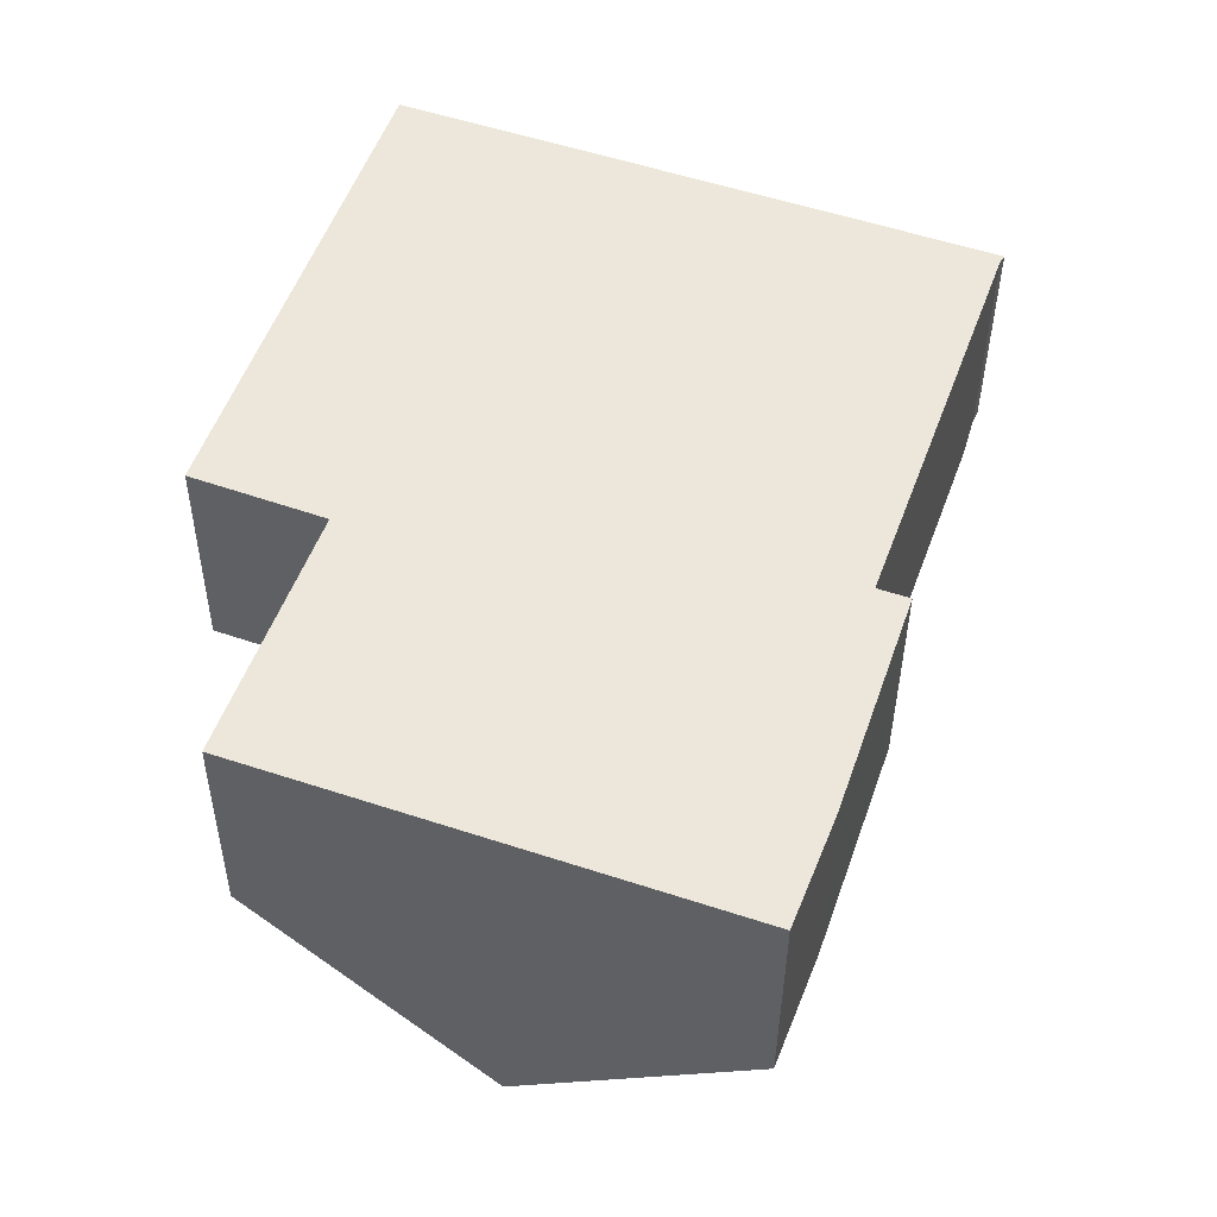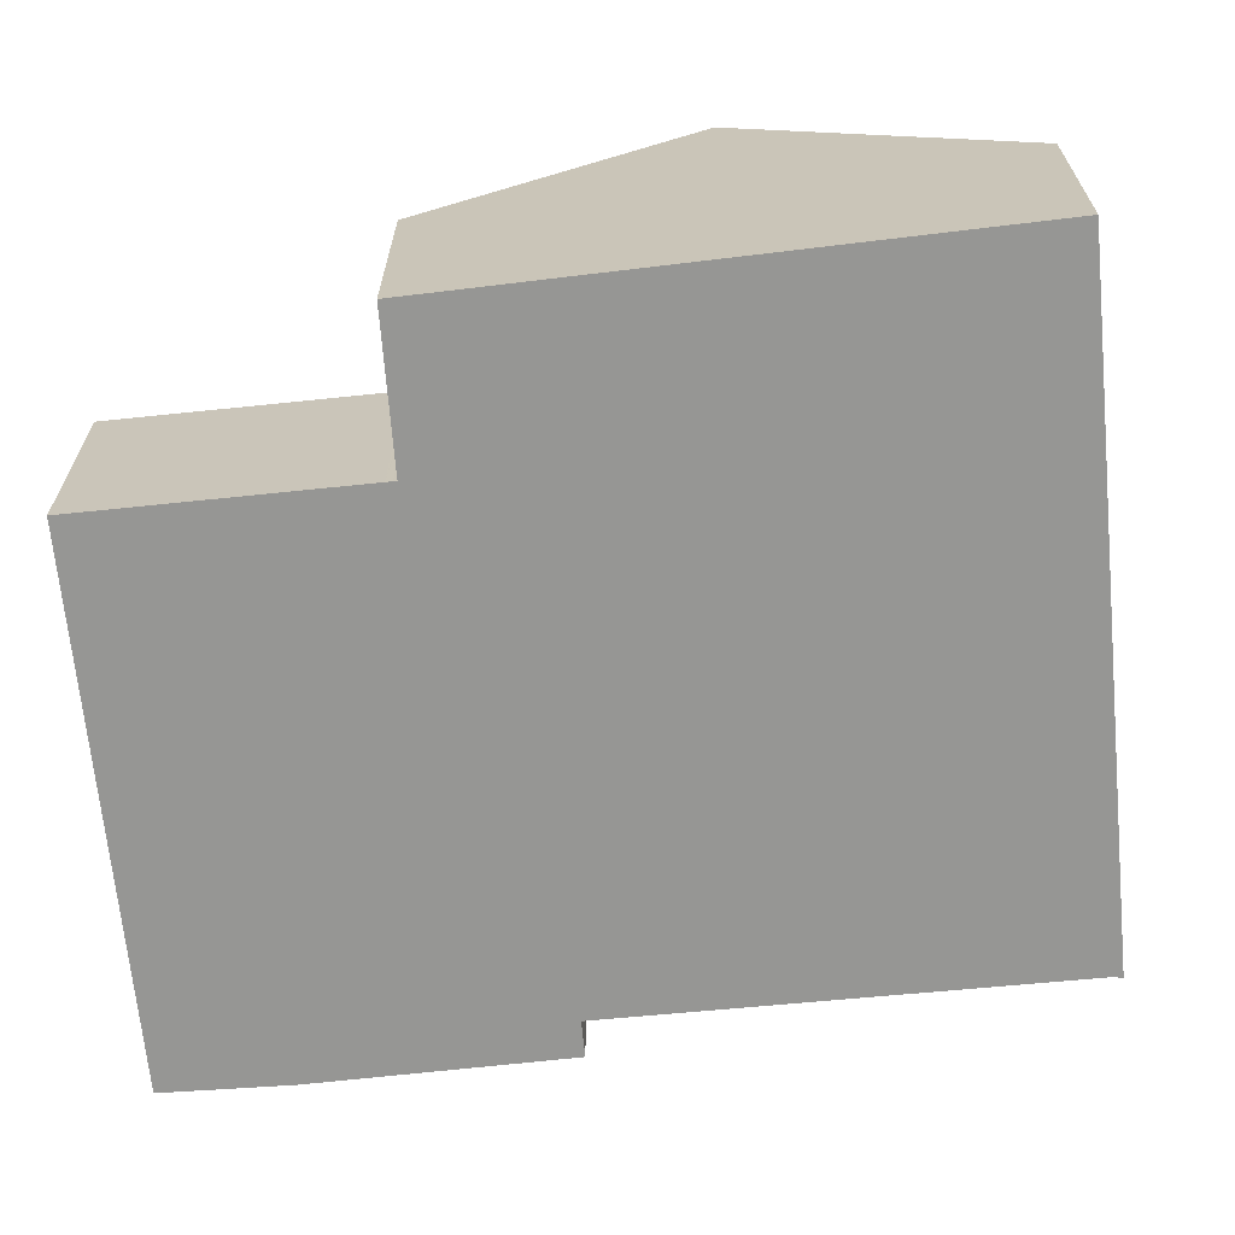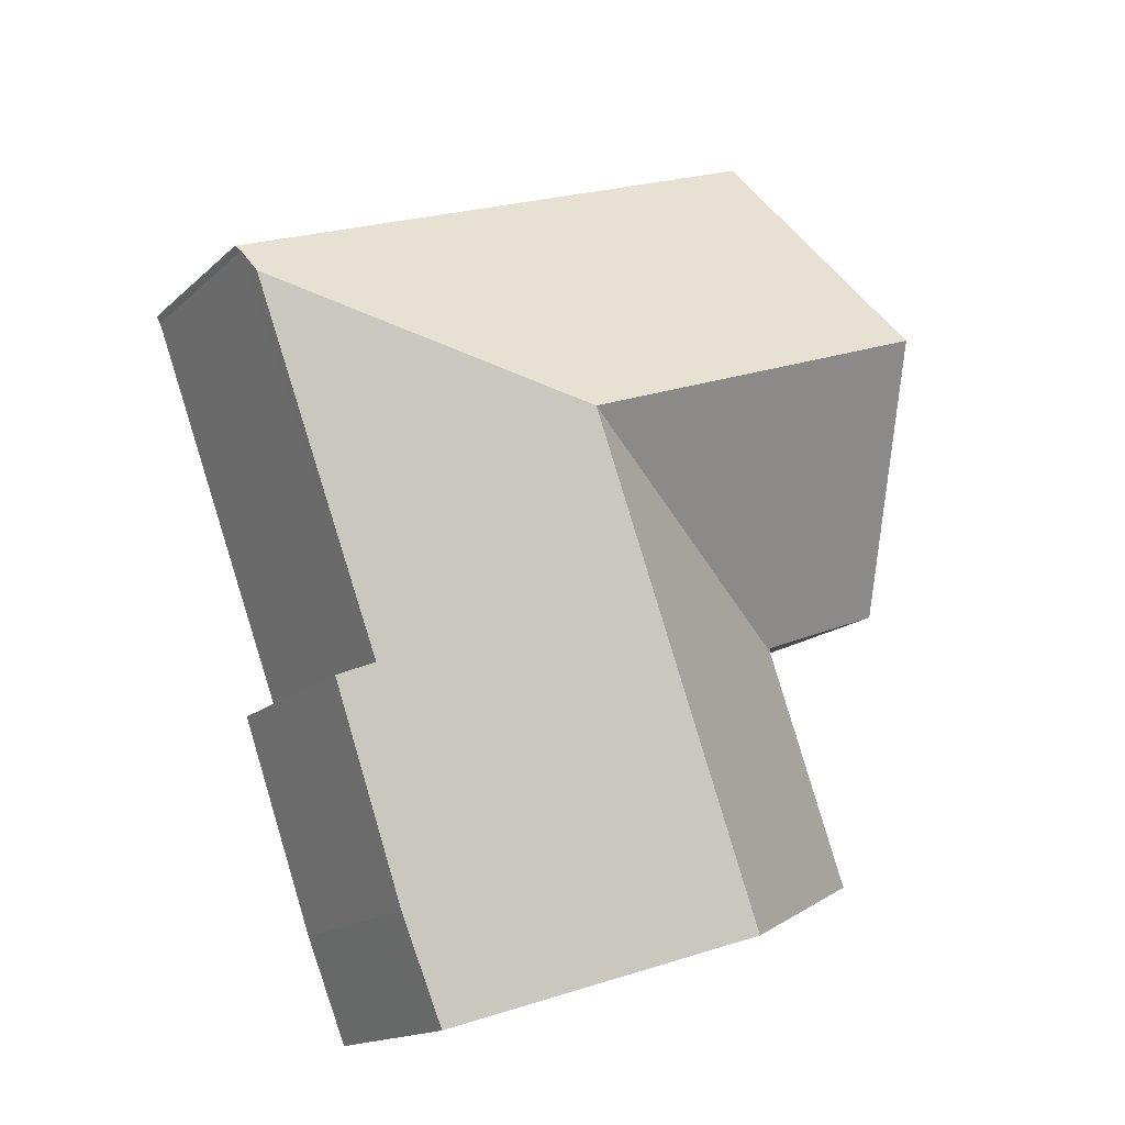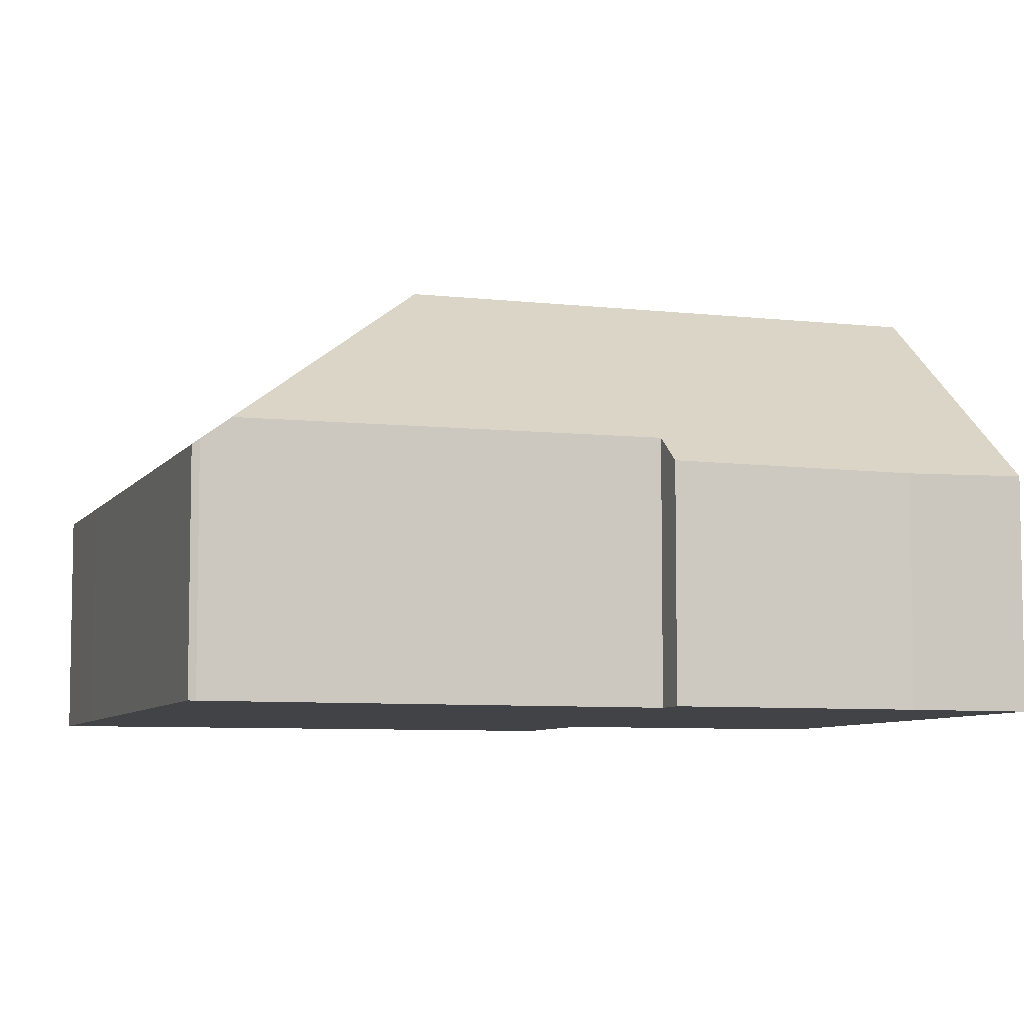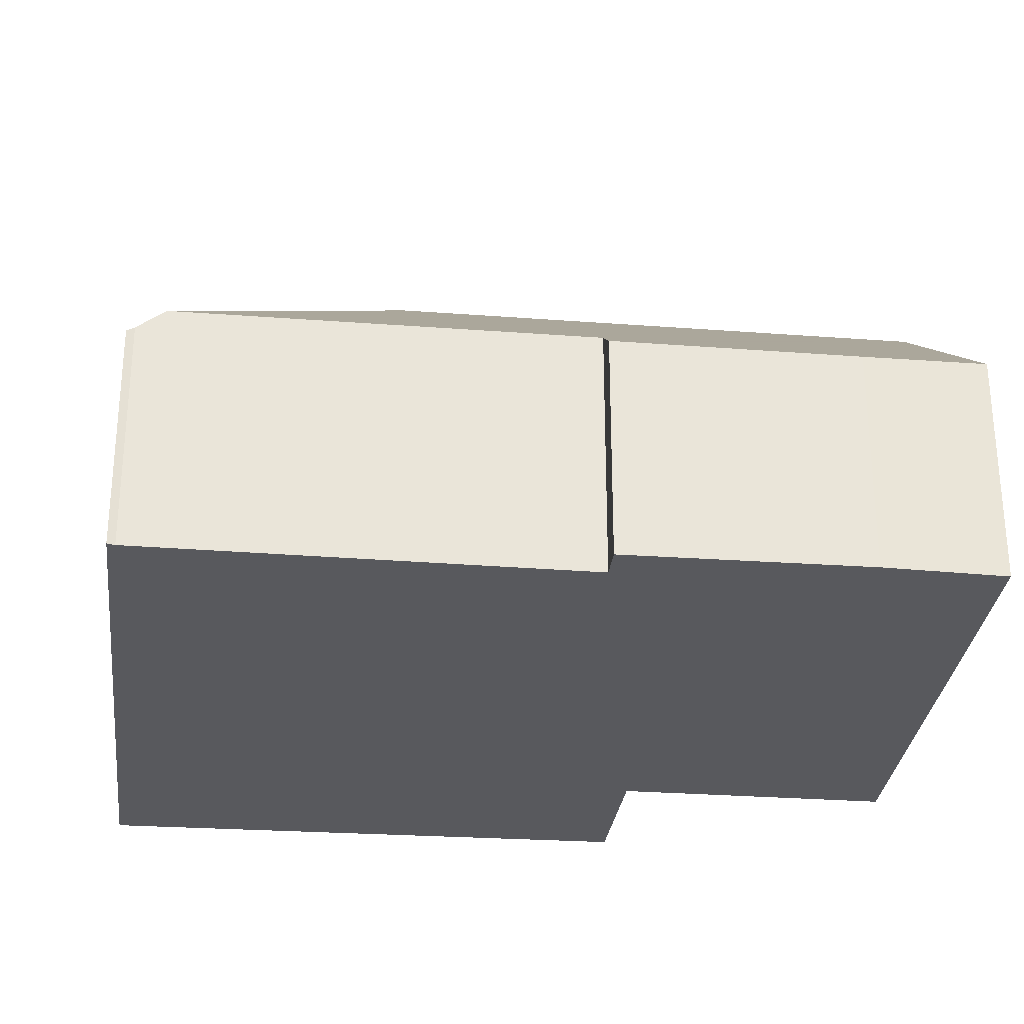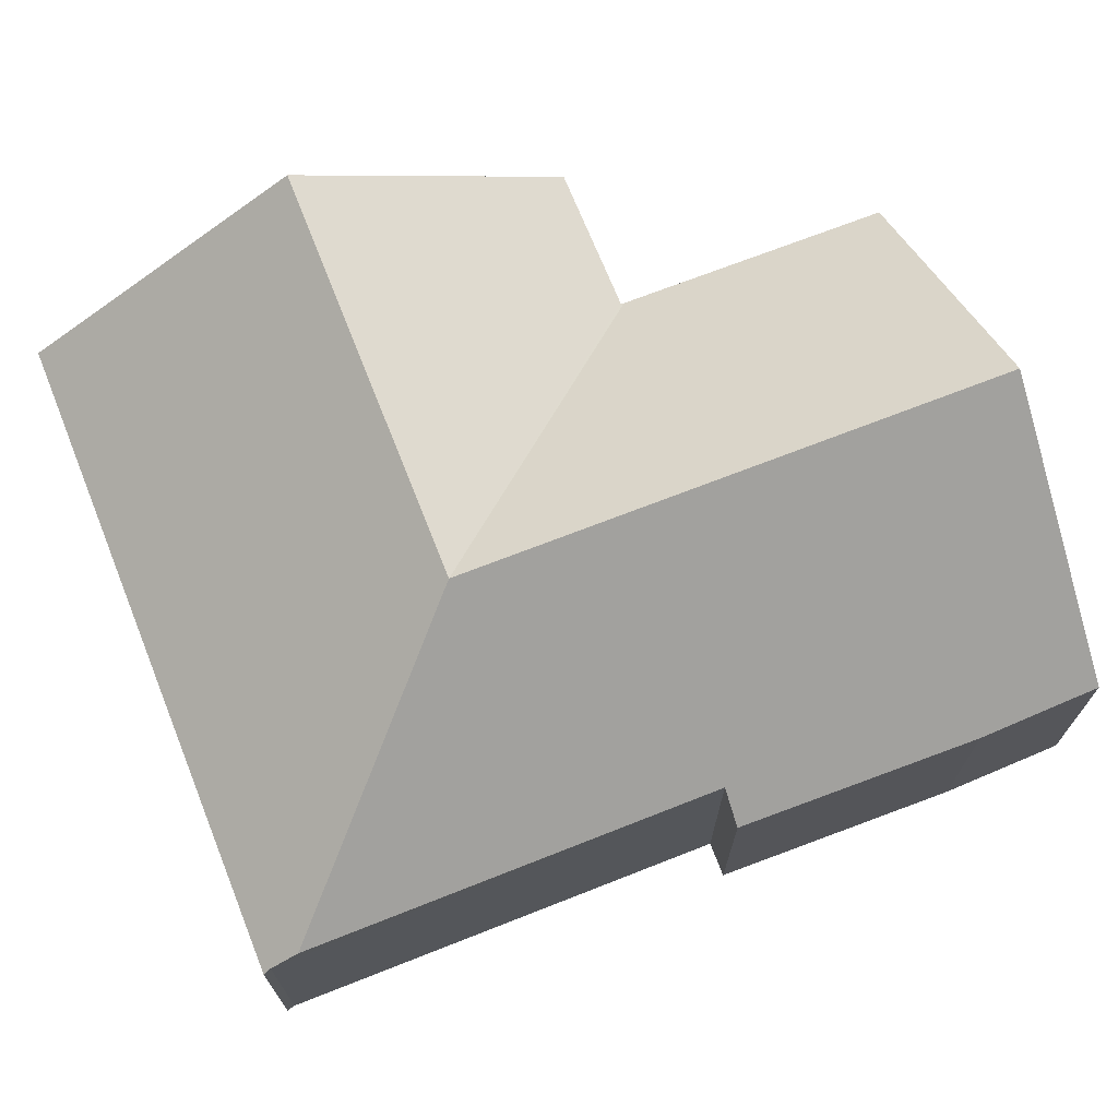
<metadata>
{"format":"obj","ext":"obj","renderer":"f3d","projection":"perspective","resolution":1024,"background":"white","views":[{"elev":-38.4,"azim":-0.4,"up":"+Z"},{"elev":-67.7,"azim":-64.7,"up":"+Y"},{"elev":-15.6,"azim":150.5,"up":"+Z"},{"elev":-7.0,"azim":90.9,"up":"+Y"},{"elev":-29.8,"azim":103.2,"up":"+Y"},{"elev":72.5,"azim":88.4,"up":"+Y"}]}
</metadata>
<code>
v  13.78 4.126 5.087
v  11.12 4.025 6.203
v  13.86 4.025 5.205
v  13.61 4.495 4.612
v  8.394 7.579 2.013
v  5.549 4.025 8.227
v  3.921 7.579 3.638
v  3.041 4.025 9.138
v  1.503 7.579 4.517
v  11.12 4.527 -2.294
v  6.732 7.579 -2.669
v  5.177 7.579 -7.052
v  11.69 4.063 -2.5
v  11.53 4.059 -2.97
v  11.09 4.048 -4.252
v  10.29 4.028 -6.569
v  9.5 4.083 -8.586
v  0.808 4.046 -5.501
v  2.358 4.032 -1.08
v  2.395 4.032 -0.977
v  2.415 4.077 -0.918
v  2.317 4.078 -0.881
v  0 4.105 2.514e-16
v  11.69 1.531e-16 -2.5
v  10.29 4.022e-16 -6.569
v  11.53 1.819e-16 -2.97
v  11.09 2.604e-16 -4.252
v  9.5 5.257e-16 -8.586
v  13.78 -3.115e-16 5.087
v  11.12 1.405e-16 -2.294
v  13.61 -2.824e-16 4.612
v  5.177 4.318e-16 -7.052
v  0.808 3.368e-16 -5.501
v  2.415 5.621e-17 -0.918
v  0 0 0
v  2.317 5.395e-17 -0.881
v  2.358 6.613e-17 -1.08
v  2.395 5.982e-17 -0.977
v  1.503 -2.766e-16 4.517
v  3.041 -5.595e-16 9.138
v  5.549 -5.038e-16 8.227
v  11.12 -3.798e-16 6.203
v  13.86 -3.187e-16 5.205
g defaultobject
f 1 2 3
f 2 1 4
f 2 4 5
f 2 5 6
f 6 5 7
f 6 7 8
f 8 7 9
f 10 5 4
f 5 10 11
f 11 10 12
f 12 10 13
f 12 13 14
f 12 14 15
f 12 15 16
f 12 16 17
f 18 11 12
f 11 18 19
f 11 19 5
f 5 19 20
f 5 21 7
f 21 5 20
f 7 21 22
f 7 22 23
f 7 23 9
f 24 14 13
f 14 24 15
f 15 24 16
f 16 24 25
f 25 24 26
f 25 26 27
f 16 28 17
f 28 16 25
f 1 10 4
f 10 1 29
f 10 29 30
f 30 29 31
f 28 12 17
f 12 28 18
f 18 28 32
f 18 32 33
f 34 22 21
f 22 34 23
f 23 34 35
f 35 34 36
f 33 19 18
f 19 33 37
f 19 37 20
f 20 37 21
f 21 37 38
f 21 38 34
f 35 9 23
f 9 35 8
f 8 35 39
f 8 39 40
f 40 6 8
f 6 40 41
f 6 41 2
f 2 41 42
f 2 42 3
f 3 42 43
f 30 13 10
f 13 30 24
f 3 29 1
f 29 3 43
f 26 24 30
f 42 29 43
f 29 42 31
f 31 42 30
f 30 42 41
f 30 41 40
f 30 40 39
f 30 39 26
f 26 39 27
f 27 39 25
f 25 39 34
f 34 39 35
f 25 34 28
f 34 35 36
f 34 32 28
f 32 34 38
f 32 38 37
f 32 37 33

</code>
